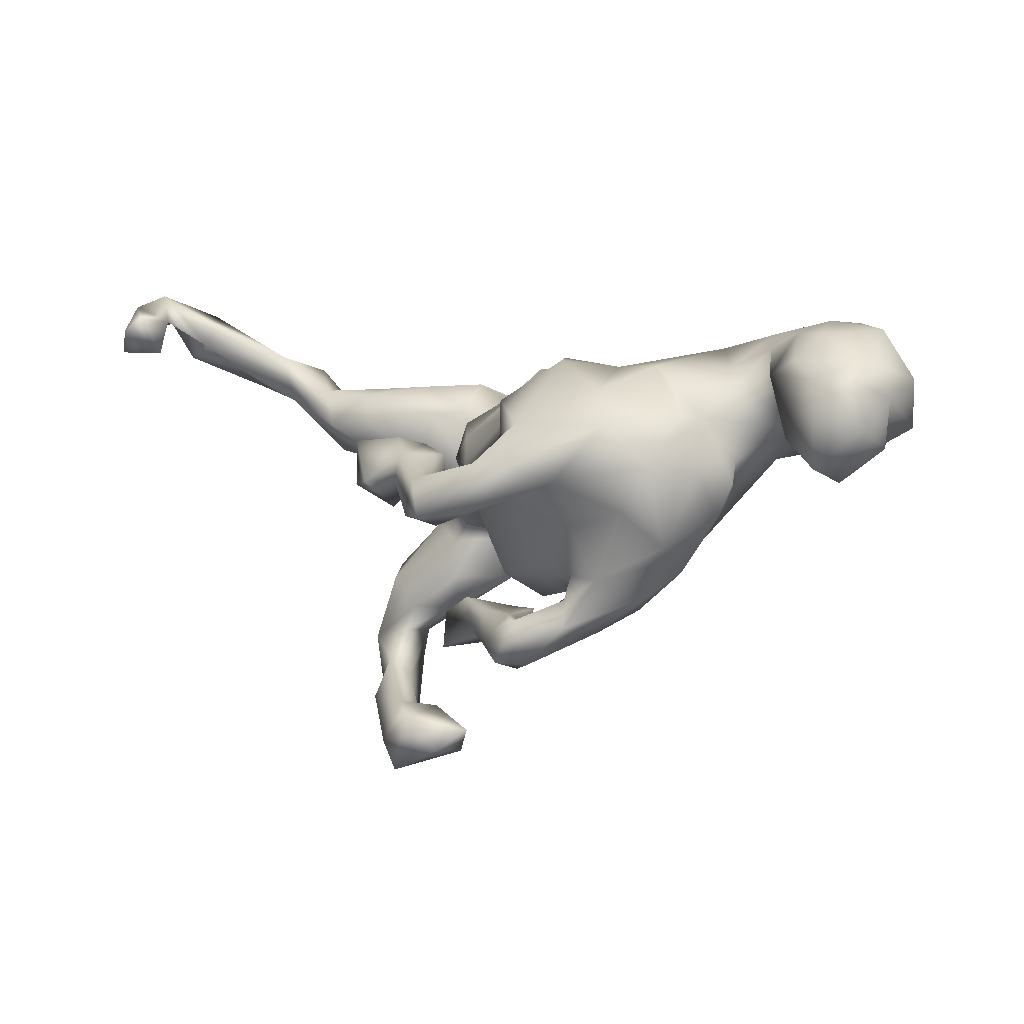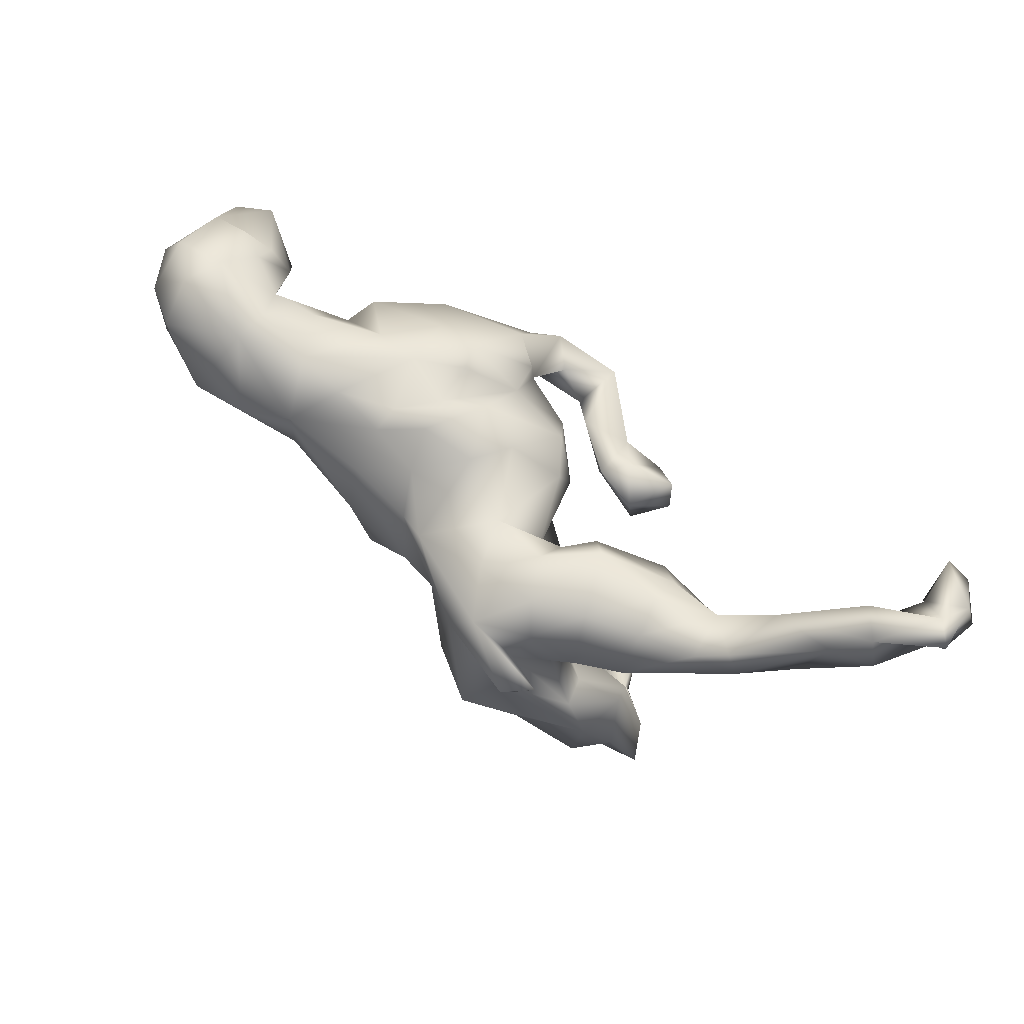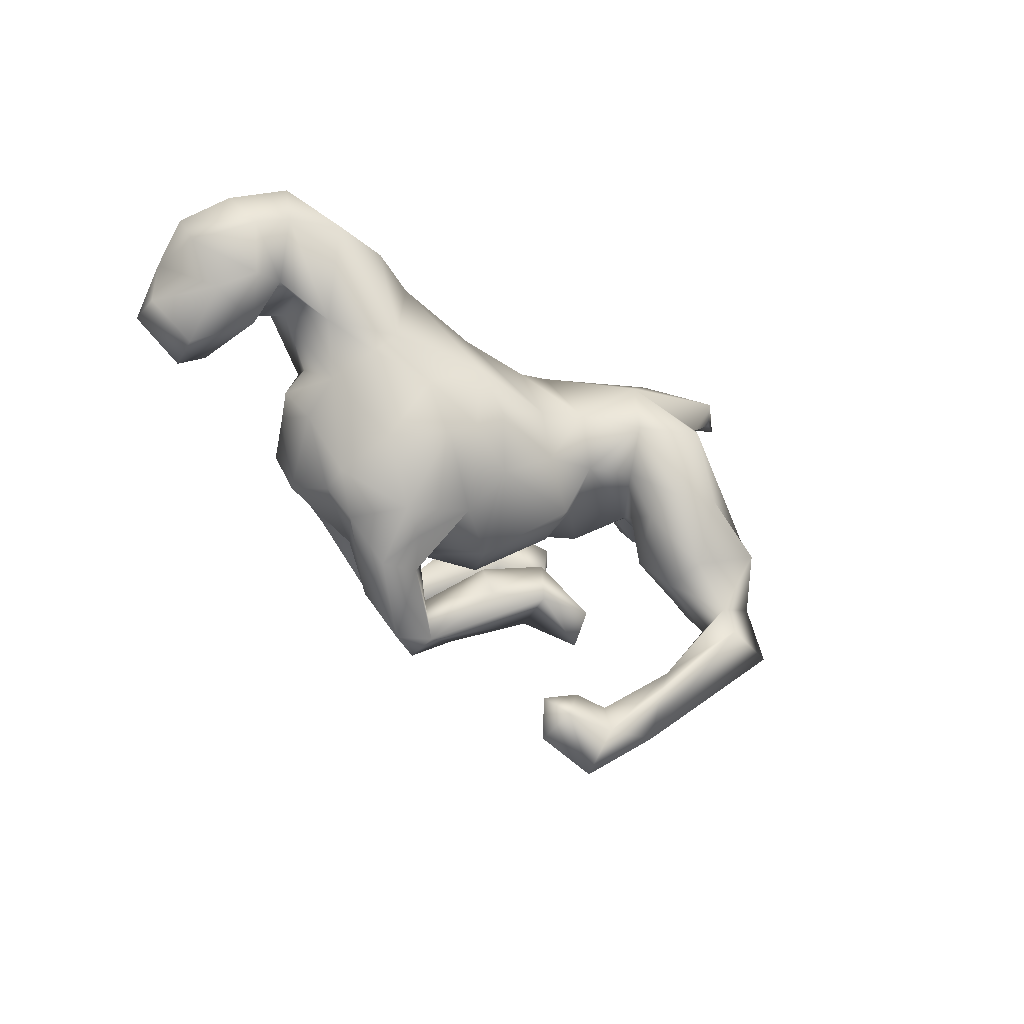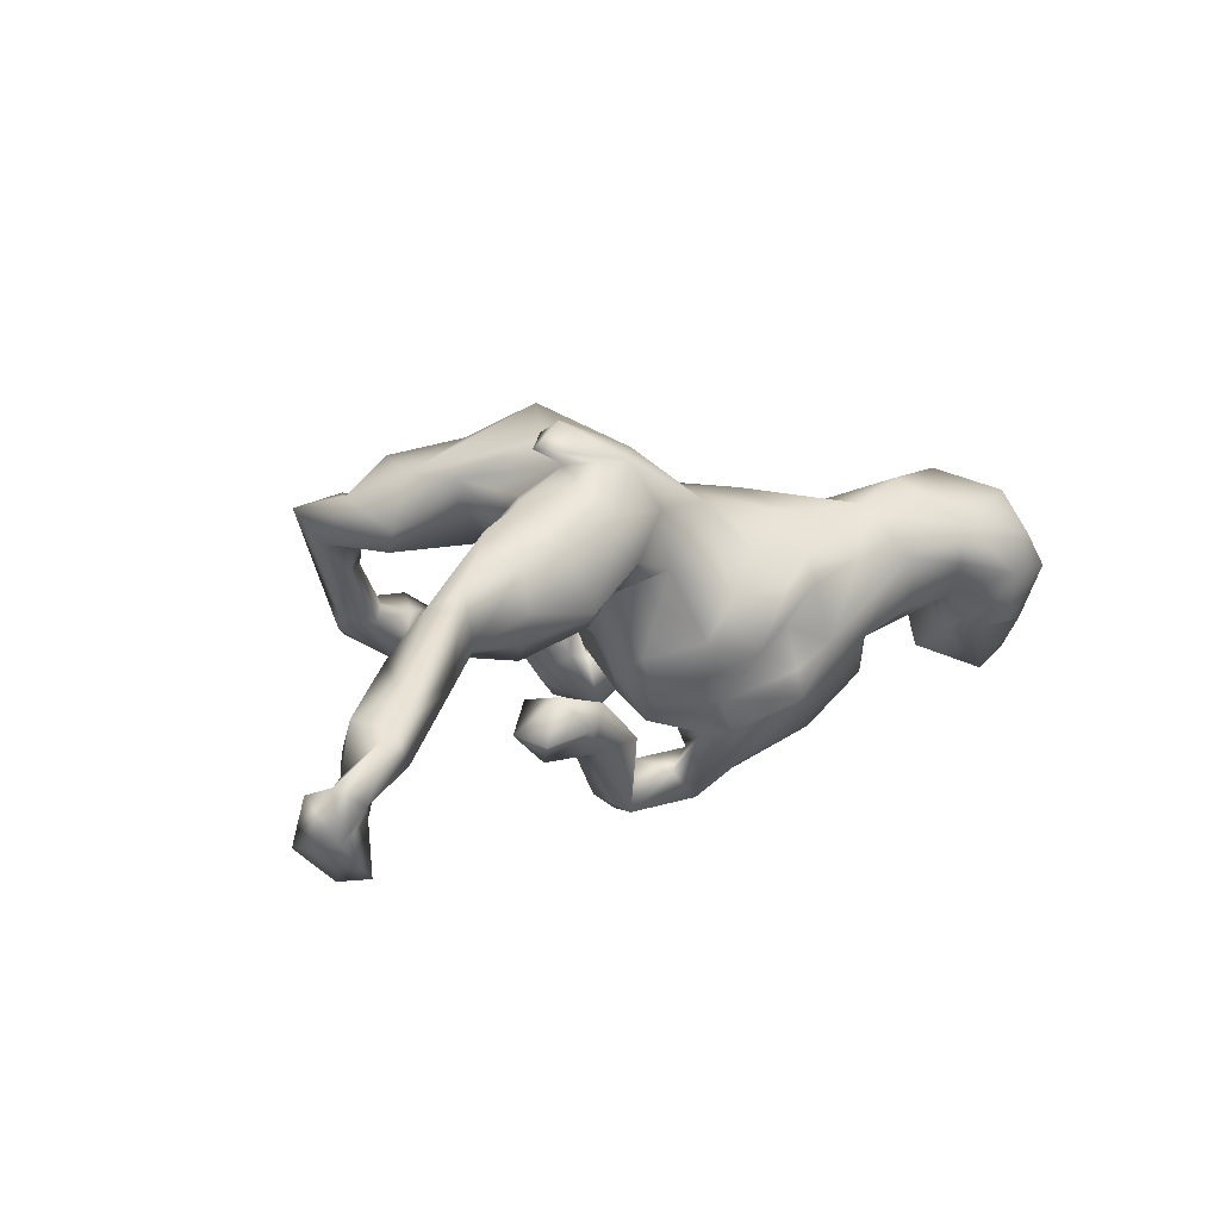
<metadata>
{"format":"obj","ext":"obj","renderer":"f3d","projection":"perspective","resolution":1024,"background":"white","views":[{"elev":-6.9,"azim":-144.3,"up":"+Y"},{"elev":71.4,"azim":39.9,"up":"+Y"},{"elev":-47.9,"azim":-37.7,"up":"+Y"},{"elev":5.3,"azim":143.5,"up":"+Z"}]}
</metadata>
<code>
v 0.7915 0.3815 -0.1584
v 0.7819 0.351 -0.1955
v 0.7998 0.2899 -0.2476
v 0.7808 0.3781 -0.2329
v 0.767 0.3574 -0.1512
v 0.7203 0.3013 -0.08898
v 0.7881 0.3023 -0.1798
v 0.7261 0.2892 -0.1345
v 0.7212 0.3459 -0.2099
v 0.7587 0.4067 -0.1827
v 0.7524 0.3175 -0.2918
v 0.7162 0.2809 -0.2327
v 0.7111 0.338 -0.2902
v 0.6548 0.3183 -0.06071
v 0.6272 0.2343 -0.02671
v 0.6753 0.3026 -0.1465
v 0.6585 0.344 -0.1489
v 0.5569 0.2032 -0.02808
v 0.6993 0.3728 -0.09696
v 0.5533 0.2818 -0.06412
v 0.5336 0.2678 0.03252
v 0.5579 0.2247 0.03836
v 0.4782 -0.2842 0.1498
v 0.4014 0.2239 0.08576
v 0.4879 0.2088 0.05447
v 0.4746 0.2138 -0.02287
v 0.4487 0.1431 -0.04236
v 0.4709 0.1041 0.02193
v 0.4316 -0.207 0.1673
v 0.3756 -0.2371 0.1662
v 0.4094 0.1432 0.1337
v 0.4051 -0.1118 0.1196
v 0.3915 -0.1496 0.2317
v 0.3136 0.1225 0.2447
v 0.3801 0.2136 0.02063
v 0.3906 -0.2853 0.1712
v 0.3836 0.193 -0.027
v 0.3361 -0.4412 0.004133
v 0.3776 -0.3675 0.03655
v 0.2468 0.1037 0.2206
v 0.3807 -0.2405 0.1036
v 0.3883 0.09352 0.1133
v 0.3379 -0.03373 0.1518
v 0.2855 -0.0981 0.2577
v 0.3962 -0.08623 0.2071
v 0.447 -0.252 0.09634
v 0.3088 0.1939 0.1117
v 0.3345 -0.3299 0.05552
v 0.3946 -0.1411 0.08585
v 0.3186 0.05154 0.08954
v 0.3543 -0.0163 0.1994
v 0.3422 0.06762 -0.01706
v 0.3744 -0.2969 0.04802
v 0.3329 0.1122 0.1655
v 0.2956 0.007554 0.1394
v 0.3493 -0.197 0.09056
v 0.2901 0.05308 0.1751
v 0.2734 0.1312 0.2856
v 0.2619 -0.07825 0.09945
v 0.3456 0.133 -0.05558
v 0.2087 -0.02093 0.3101
v 0.2478 0.05772 0.2663
v 0.2588 0.1709 0.1896
v 0.2816 0.09528 0.2677
v 0.2495 -0.1453 0.09591
v 0.2737 0.05534 0.01371
v 0.2624 0.2043 0.01276
v 0.3021 -0.1912 0.1903
v 0.3148 -0.3826 0.06039
v 0.2904 -0.1999 0.1273
v 0.2122 -0.12 0.2437
v 0.2276 0.2134 0.1518
v 0.3449 -0.3713 -0.03297
v 0.1942 -0.1421 0.1922
v 0.2219 -0.03979 0.09248
v 0.2108 -0.07443 0.1244
v 0.1902 0.2114 0.08398
v 0.2337 0.1462 -0.01354
v 0.257 -0.4585 -0.01017
v 0.2747 -0.3814 -0.04394
v 0.2056 0.05812 0.05752
v 0.3039 -0.454 -0.05824
v 0.1504 0.05904 0.03657
v 0.2567 0.07464 -0.1963
v 0.2519 -0.4033 -0.01745
v 0.1961 0.1522 0.03393
v 0.195 -0.2858 -0.02304
v 0.1675 0.1577 0.2278
v 0.1188 -0.02337 0.2605
v 0.121 0.1731 0.1548
v 0.2621 -0.5049 -0.07655
v 0.2655 -0.001613 -0.1861
v 0.1496 -0.06613 0.1966
v 0.1659 -0.4712 -0.007951
v 0.2568 0.01353 0.05872
v 0.2196 0.0554 -0.1253
v 0.2057 -0.00654 -0.2333
v 0.1717 -0.06117 0.0131
v 0.1755 0.07603 -0.1777
v 0.1948 -0.2225 -0.01532
v 0.09542 -0.04815 0.1517
v 0.2183 -0.0403 -0.1393
v 0.1729 -0.2687 0.03703
v -0.009932 0.1111 0.1619
v 0.1265 0.1055 0.2451
v 0.1234 -0.06278 0.06234
v 0.2032 -0.39 -0.0313
v 0.08335 0.1455 0.06403
v 0.07671 -0.2134 0.03592
v 0.1122 0.04257 -0.09665
v 0.1066 -0.2632 -0.05187
v 0.1339 -0.198 -0.0347
v 0.2052 -0.4162 -0.1198
v 0.07448 -0.1383 0.1075
v 0.1054 0.1084 -0.07253
v 0.1684 -0.4733 -0.08099
v 0.1334 -0.4353 -0.03416
v 0.04253 0.01465 0.196
v 0.1323 0.01281 -0.1534
v 0.07889 -0.1503 0.04551
v 0.09099 -0.2723 0.02316
v 0.1423 -0.02043 -0.1846
v 0.005853 -0.08785 0.1541
v 0.07752 -0.0808 -0.02498
v 0.08811 -0.04442 -0.211
v 0.0769 -0.2243 -0.05961
v 0.1545 -0.004879 -0.2151
v 0.1471 0.0664 -0.1384
v 0.01996 0.1532 -0.04954
v -0.01597 0.1722 0.01739
v 0.1076 -0.004782 -0.04565
v 0.02451 -0.06502 -0.1442
v 0.02638 0.01445 -0.1813
v 0.05923 0.03336 -0.2026
v 0.1412 0.03711 -0.22
v -0.03828 -0.334 -0.1208
v 0.05278 0.0686 -0.1444
v -0.005047 -0.2237 -0.02317
v -0.03342 -0.01845 0.1806
v 0.02548 -0.02751 -0.3316
v -0.01372 -0.202 -0.007051
v 0.01987 -0.2632 -0.02566
v 0.018 -0.288 -0.1452
v 0.01179 -0.03233 -0.2476
v -0.05454 0.1012 0.1505
v 0.05746 -0.08389 -0.3063
v -0.008923 -0.2392 -0.1046
v 0.0185 -0.1654 -0.07723
v -0.09347 0.1256 0.0837
v -0.05242 0.1051 -0.1491
v -0.05217 0.1895 -0.06785
v -0.06695 -0.1414 0.1183
v -0.1043 0.1953 0.03162
v 0.01264 -0.1012 -0.2809
v -0.1185 -0.08405 0.181
v -0.08773 -0.03135 -0.2384
v -0.06218 0.04479 -0.2049
v -0.05878 0.1142 -0.1969
v 0.01036 -0.09216 -0.3352
v -0.03603 -0.326 -0.1806
v -0.1452 -0.1004 0.1444
v -0.0848 -0.33 -0.1566
v -0.1165 -0.1997 -0.05959
v -0.06683 -0.08816 -0.2979
v -0.1703 0.1141 0.1417
v -0.05925 -0.2594 -0.1147
v -0.04148 -0.008165 -0.2715
v -0.1945 -0.2326 0.02039
v -0.08324 -0.1809 0.04047
v -0.1456 0.1823 -0.1417
v -0.1122 -0.2573 -0.06812
v -0.07487 -0.1582 -0.1128
v -0.1219 0.1758 -0.03062
v -0.1562 -0.1826 -0.1315
v -0.1628 0.006242 0.1757
v -0.1476 -0.2447 -0.01124
v -0.0832 -0.05654 -0.1964
v -0.08148 -0.2592 -0.1969
v -0.1223 0.1972 -0.09536
v -0.1374 -0.2224 -0.1244
v -0.1707 -0.1062 -0.1577
v -0.2417 -0.0527 0.1408
v -0.1711 0.1828 0.03338
v -0.09038 -0.009205 -0.3169
v -0.2075 0.1774 -0.05743
v -0.1554 -0.2719 -0.1541
v -0.1386 -0.01758 -0.2902
v -0.1984 -0.152 0.141
v -0.1758 0.1588 0.07541
v -0.174 -0.2747 -0.07578
v -0.2281 0.1236 -0.1519
v -0.2521 -0.2226 -0.06346
v -0.2653 0.1786 0.07009
v -0.3088 0.1382 0.1505
v -0.2679 -0.1403 0.06395
v -0.3901 0.1282 0.1902
v -0.2729 0.05042 -0.211
v -0.1275 0.06168 -0.2508
v -0.3471 -0.03311 0.1219
v -0.319 0.004988 0.1466
v -0.2857 -0.09183 -0.1744
v -0.3413 0.2144 0.06904
v -0.2072 -0.1932 -0.1343
v -0.2 -0.0407 -0.2463
v -0.3038 -0.1771 -0.02003
v -0.3711 -0.04093 0.03661
v -0.442 0.2335 0.1177
v -0.3998 0.1606 -0.01437
v -0.4418 0.2227 0.0549
v -0.3762 -0.08941 -0.02127
v -0.294 -0.1663 -0.07687
v -0.3673 0.07006 -0.1271
v -0.2818 0.1709 -0.05794
v -0.3343 -0.1474 -0.1278
v -0.4244 0.01808 0.09506
v -0.4153 -0.03796 -0.04
v -0.3426 -0.02202 -0.1836
v -0.4718 0.06007 0.02899
v -0.3851 -0.02782 -0.09799
v -0.481 0.1168 0.2037
v -0.4652 0.1882 0.006596
v -0.3791 0.06989 -0.07061
v -0.4025 0.001532 -0.007398
v -0.5276 0.02846 0.1045
v -0.5722 0.1853 0.1677
v -0.5618 0.2287 0.03361
v -0.4878 0.04541 0.08424
v -0.4934 0.1081 -0.004941
v -0.5842 0.2331 0.0984
v -0.5325 -0.0202 0.03998
v -0.5341 0.03868 0.001711
v -0.5302 0.2007 -0.02407
v -0.5604 0.1034 0.1711
v -0.5836 0.1917 -0.04727
v -0.4964 0.1307 -0.05761
v -0.5734 0.01456 0.1061
v -0.5453 0.01746 -0.0999
v -0.6528 0.1424 0.1215
v -0.5425 0.1495 -0.06271
v -0.6058 -0.05151 -0.03556
v -0.6143 0.1004 -0.1353
v -0.6832 0.04422 0.07614
v -0.6129 0.005035 0.04876
v -0.6111 0.07711 0.1501
v -0.7 0.1185 0.04791
v -0.5925 -0.03578 -0.09993
v -0.6859 -0.003962 -0.03571
v -0.651 0.2043 0.04243
v -0.6809 0.01762 -0.09869
v -0.6642 0.1392 -0.05155
v -0.6716 0.09326 -0.103
v -0.6925 0.07844 -0.02566
f 239 235 241
f 175 194 200
f 62 58 105
f 104 105 88
f 202 185 213
f 209 208 221
f 232 235 239
f 232 239 234
f 234 239 250
f 250 239 241
f 250 241 251
f 183 173 185
f 175 165 194
f 194 196 200
f 220 200 196
f 215 200 220
f 220 233 215
f 224 215 233
f 227 215 224
f 224 233 244
f 224 244 236
f 243 236 242
f 236 244 242
f 58 88 105
f 242 245 252
f 165 189 194
f 194 189 193
f 194 193 202
f 248 250 245
f 250 252 245
f 202 208 209
f 209 221 226
f 221 232 226
f 226 232 234
f 248 234 250
f 17 16 20
f 15 18 16
f 8 15 16
f 15 6 14
f 8 6 15
f 170 158 198
f 158 157 198
f 18 28 27
f 191 198 197
f 150 157 158
f 150 133 157
f 137 133 150
f 133 137 110
f 115 110 137
f 27 52 60
f 27 28 52
f 197 204 217
f 110 131 132
f 60 52 66
f 131 98 124
f 95 98 131
f 98 106 124
f 192 205 211
f 43 49 59
f 32 49 43
f 204 201 217
f 131 124 132
f 39 23 38
f 69 48 79
f 160 162 178
f 107 113 117
f 53 73 80
f 113 116 117
f 85 80 107
f 80 113 107
f 48 80 85
f 79 48 85
f 53 39 73
f 39 38 73
f 116 94 117
f 94 107 117
f 94 79 107
f 79 94 91
f 79 85 107
f 38 69 79
f 82 91 113
f 80 82 113
f 73 82 80
f 91 94 116
f 113 91 116
f 38 79 91
f 82 38 91
f 73 38 82
f 100 103 87
f 244 238 245
f 244 245 242
f 194 202 207
f 196 194 207
f 238 229 248
f 238 248 245
f 207 202 209
f 207 209 226
f 226 234 248
f 244 233 238
f 220 196 207
f 220 207 225
f 233 220 225
f 233 225 238
f 207 229 225
f 225 229 238
f 229 207 226
f 226 248 229
f 46 53 41
f 87 103 121
f 36 48 69
f 23 36 38
f 39 46 23
f 38 36 69
f 184 159 164
f 184 140 159
f 140 146 159
f 135 146 140
f 135 127 146
f 146 127 122
f 154 156 164
f 159 154 164
f 146 154 159
f 146 125 154
f 146 122 125
f 180 178 186
f 178 162 186
f 166 147 178
f 178 143 160
f 178 147 143
f 126 143 147
f 136 166 171
f 160 136 162
f 143 136 160
f 143 111 136
f 46 39 53
f 48 53 80
f 222 213 212
f 208 213 222
f 149 130 153
f 104 108 130
f 90 77 108
f 63 54 47
f 54 24 47
f 235 231 237
f 222 223 218
f 54 63 40
f 54 40 57
f 237 230 246
f 231 230 237
f 223 206 218
f 40 51 57
f 62 51 40
f 240 247 249
f 246 230 240
f 199 215 206
f 175 161 155
f 139 175 155
f 241 235 237
f 135 97 127
f 135 99 97
f 241 249 251
f 31 25 24
f 31 24 54
f 24 35 47
f 47 35 67
f 72 47 67
f 72 67 77
f 77 67 86
f 108 129 130
f 130 151 153
f 153 151 183
f 183 151 173
f 173 179 185
f 61 62 105
f 61 105 89
f 161 175 182
f 182 175 200
f 182 200 199
f 199 200 215
f 215 218 206
f 227 224 231
f 224 230 231
f 230 224 236
f 230 236 243
f 240 230 243
f 240 243 247
f 252 243 242
f 243 252 247
f 64 34 58
f 64 58 62
f 89 105 118
f 118 105 104
f 127 102 122
f 92 102 97
f 97 102 127
f 180 166 178
f 166 180 163
f 109 112 126
f 112 111 126
f 100 111 112
f 100 87 111
f 186 190 192
f 162 190 186
f 171 190 162
f 142 166 136
f 138 147 166
f 142 138 166
f 111 121 136
f 111 87 121
f 126 111 143
f 136 171 162
f 136 121 142
f 217 201 214
f 96 99 128
f 84 99 96
f 92 84 96
f 177 181 204
f 156 177 204
f 157 177 156
f 133 132 177
f 125 119 144
f 133 110 132
f 102 119 122
f 102 128 119
f 96 128 102
f 102 92 96
f 181 201 204
f 132 172 177
f 201 203 214
f 201 181 203
f 181 174 203
f 177 172 181
f 172 174 181
f 132 148 172
f 132 124 148
f 124 120 148
f 214 203 211
f 203 192 211
f 186 192 203
f 174 180 203
f 180 186 203
f 174 163 180
f 172 163 174
f 141 163 172
f 148 141 172
f 109 147 138
f 120 141 148
f 100 112 109
f 59 56 65
f 59 49 56
f 190 168 192
f 163 171 166
f 141 169 163
f 164 156 204
f 125 122 119
f 109 126 147
f 232 221 235
f 221 208 222
f 202 213 208
f 202 193 185
f 37 27 60
f 95 55 75
f 81 95 83
f 83 95 131
f 31 42 28
f 28 42 50
f 28 50 52
f 52 50 66
f 78 66 81
f 66 95 81
f 83 110 115
f 110 83 131
f 217 212 197
f 22 31 28
f 31 22 25
f 60 66 78
f 129 115 137
f 129 137 151
f 151 137 150
f 212 191 197
f 15 22 18
f 18 22 28
f 26 18 27
f 26 27 37
f 35 26 37
f 78 37 60
f 37 78 67
f 150 158 170
f 179 150 170
f 170 198 191
f 15 14 22
f 20 18 26
f 21 20 26
f 14 20 21
f 193 183 185
f 189 183 193
f 189 153 183
f 149 153 189
f 90 108 104
f 72 77 90
f 88 72 90
f 63 72 88
f 251 249 252
f 252 250 251
f 235 228 231
f 221 228 235
f 228 218 231
f 222 218 228
f 221 222 228
f 165 149 189
f 165 145 149
f 104 149 145
f 88 90 104
f 88 40 63
f 34 40 88
f 34 88 58
f 231 218 227
f 218 215 227
f 175 139 165
f 139 145 165
f 118 145 139
f 118 104 145
f 104 130 149
f 63 47 72
f 247 252 249
f 241 237 246
f 219 222 217
f 219 216 222
f 50 57 55
f 50 42 57
f 42 54 57
f 216 223 222
f 206 223 216
f 51 55 57
f 40 34 64
f 246 240 249
f 210 206 216
f 205 206 210
f 205 195 206
f 114 101 123
f 93 89 101
f 75 93 101
f 71 89 93
f 75 76 93
f 169 161 188
f 152 155 161
f 152 123 155
f 114 123 152
f 74 71 93
f 76 74 93
f 44 33 45
f 20 19 17
f 14 19 20
f 210 216 219
f 106 75 101
f 51 43 55
f 106 101 114
f 152 161 169
f 14 6 19
f 190 176 168
f 171 176 190
f 142 109 138
f 121 109 142
f 108 83 115
f 24 26 35
f 25 21 26
f 222 212 217
f 42 31 54
f 78 81 86
f 86 81 83
f 77 86 108
f 86 83 108
f 213 191 212
f 86 67 78
f 108 115 129
f 130 129 151
f 151 150 173
f 173 150 179
f 213 185 191
f 22 21 25
f 24 25 26
f 35 37 67
f 179 170 185
f 185 170 191
f 14 21 22
f 44 61 71
f 71 61 89
f 123 139 155
f 188 161 182
f 188 182 195
f 195 182 199
f 45 51 62
f 44 45 61
f 45 62 61
f 101 89 118
f 101 118 123
f 118 139 123
f 121 103 109
f 103 100 109
f 41 70 56
f 41 30 70
f 41 53 48
f 49 46 56
f 46 41 56
f 32 46 49
f 29 46 32
f 30 41 48
f 36 30 48
f 29 30 36
f 23 29 36
f 4 11 13
f 4 3 11
f 7 3 4
f 11 12 13
f 3 12 11
f 3 7 12
f 167 140 184
f 97 84 92
f 164 187 184
f 156 144 167
f 156 154 144
f 144 140 167
f 125 144 154
f 134 140 144
f 134 135 140
f 29 23 46
f 168 205 192
f 169 168 176
f 171 169 176
f 163 169 171
f 120 114 141
f 70 74 65
f 68 74 70
f 30 68 70
f 29 33 30
f 45 29 32
f 29 45 33
f 9 4 13
f 5 16 9
f 2 5 9
f 1 2 7
f 1 7 4
f 10 1 4
f 12 7 9
f 5 8 16
f 7 2 9
f 157 167 184
f 198 157 184
f 84 97 99
f 198 187 197
f 187 204 197
f 198 184 187
f 144 119 134
f 119 128 134
f 128 135 134
f 99 135 128
f 157 133 177
f 56 70 65
f 9 13 12
f 164 204 187
f 50 95 66
f 50 55 95
f 214 210 219
f 98 75 106
f 30 33 68
f 59 65 76
f 106 120 124
f 217 214 219
f 20 16 18
f 2 1 5
f 5 1 19
f 1 10 19
f 6 5 19
f 6 8 5
f 10 9 16
f 10 16 17
f 19 10 17
f 10 4 9
f 68 71 74
f 169 188 168
f 168 188 195
f 33 44 68
f 68 44 71
f 65 74 76
f 114 152 141
f 141 152 169
f 168 195 205
f 45 32 51
f 120 106 114
f 211 205 210
f 214 211 210
f 51 32 43
f 55 43 59
f 55 59 75
f 75 59 76
f 95 75 98
f 62 40 64
f 195 199 206
f 167 157 156
f 249 241 246

</code>
